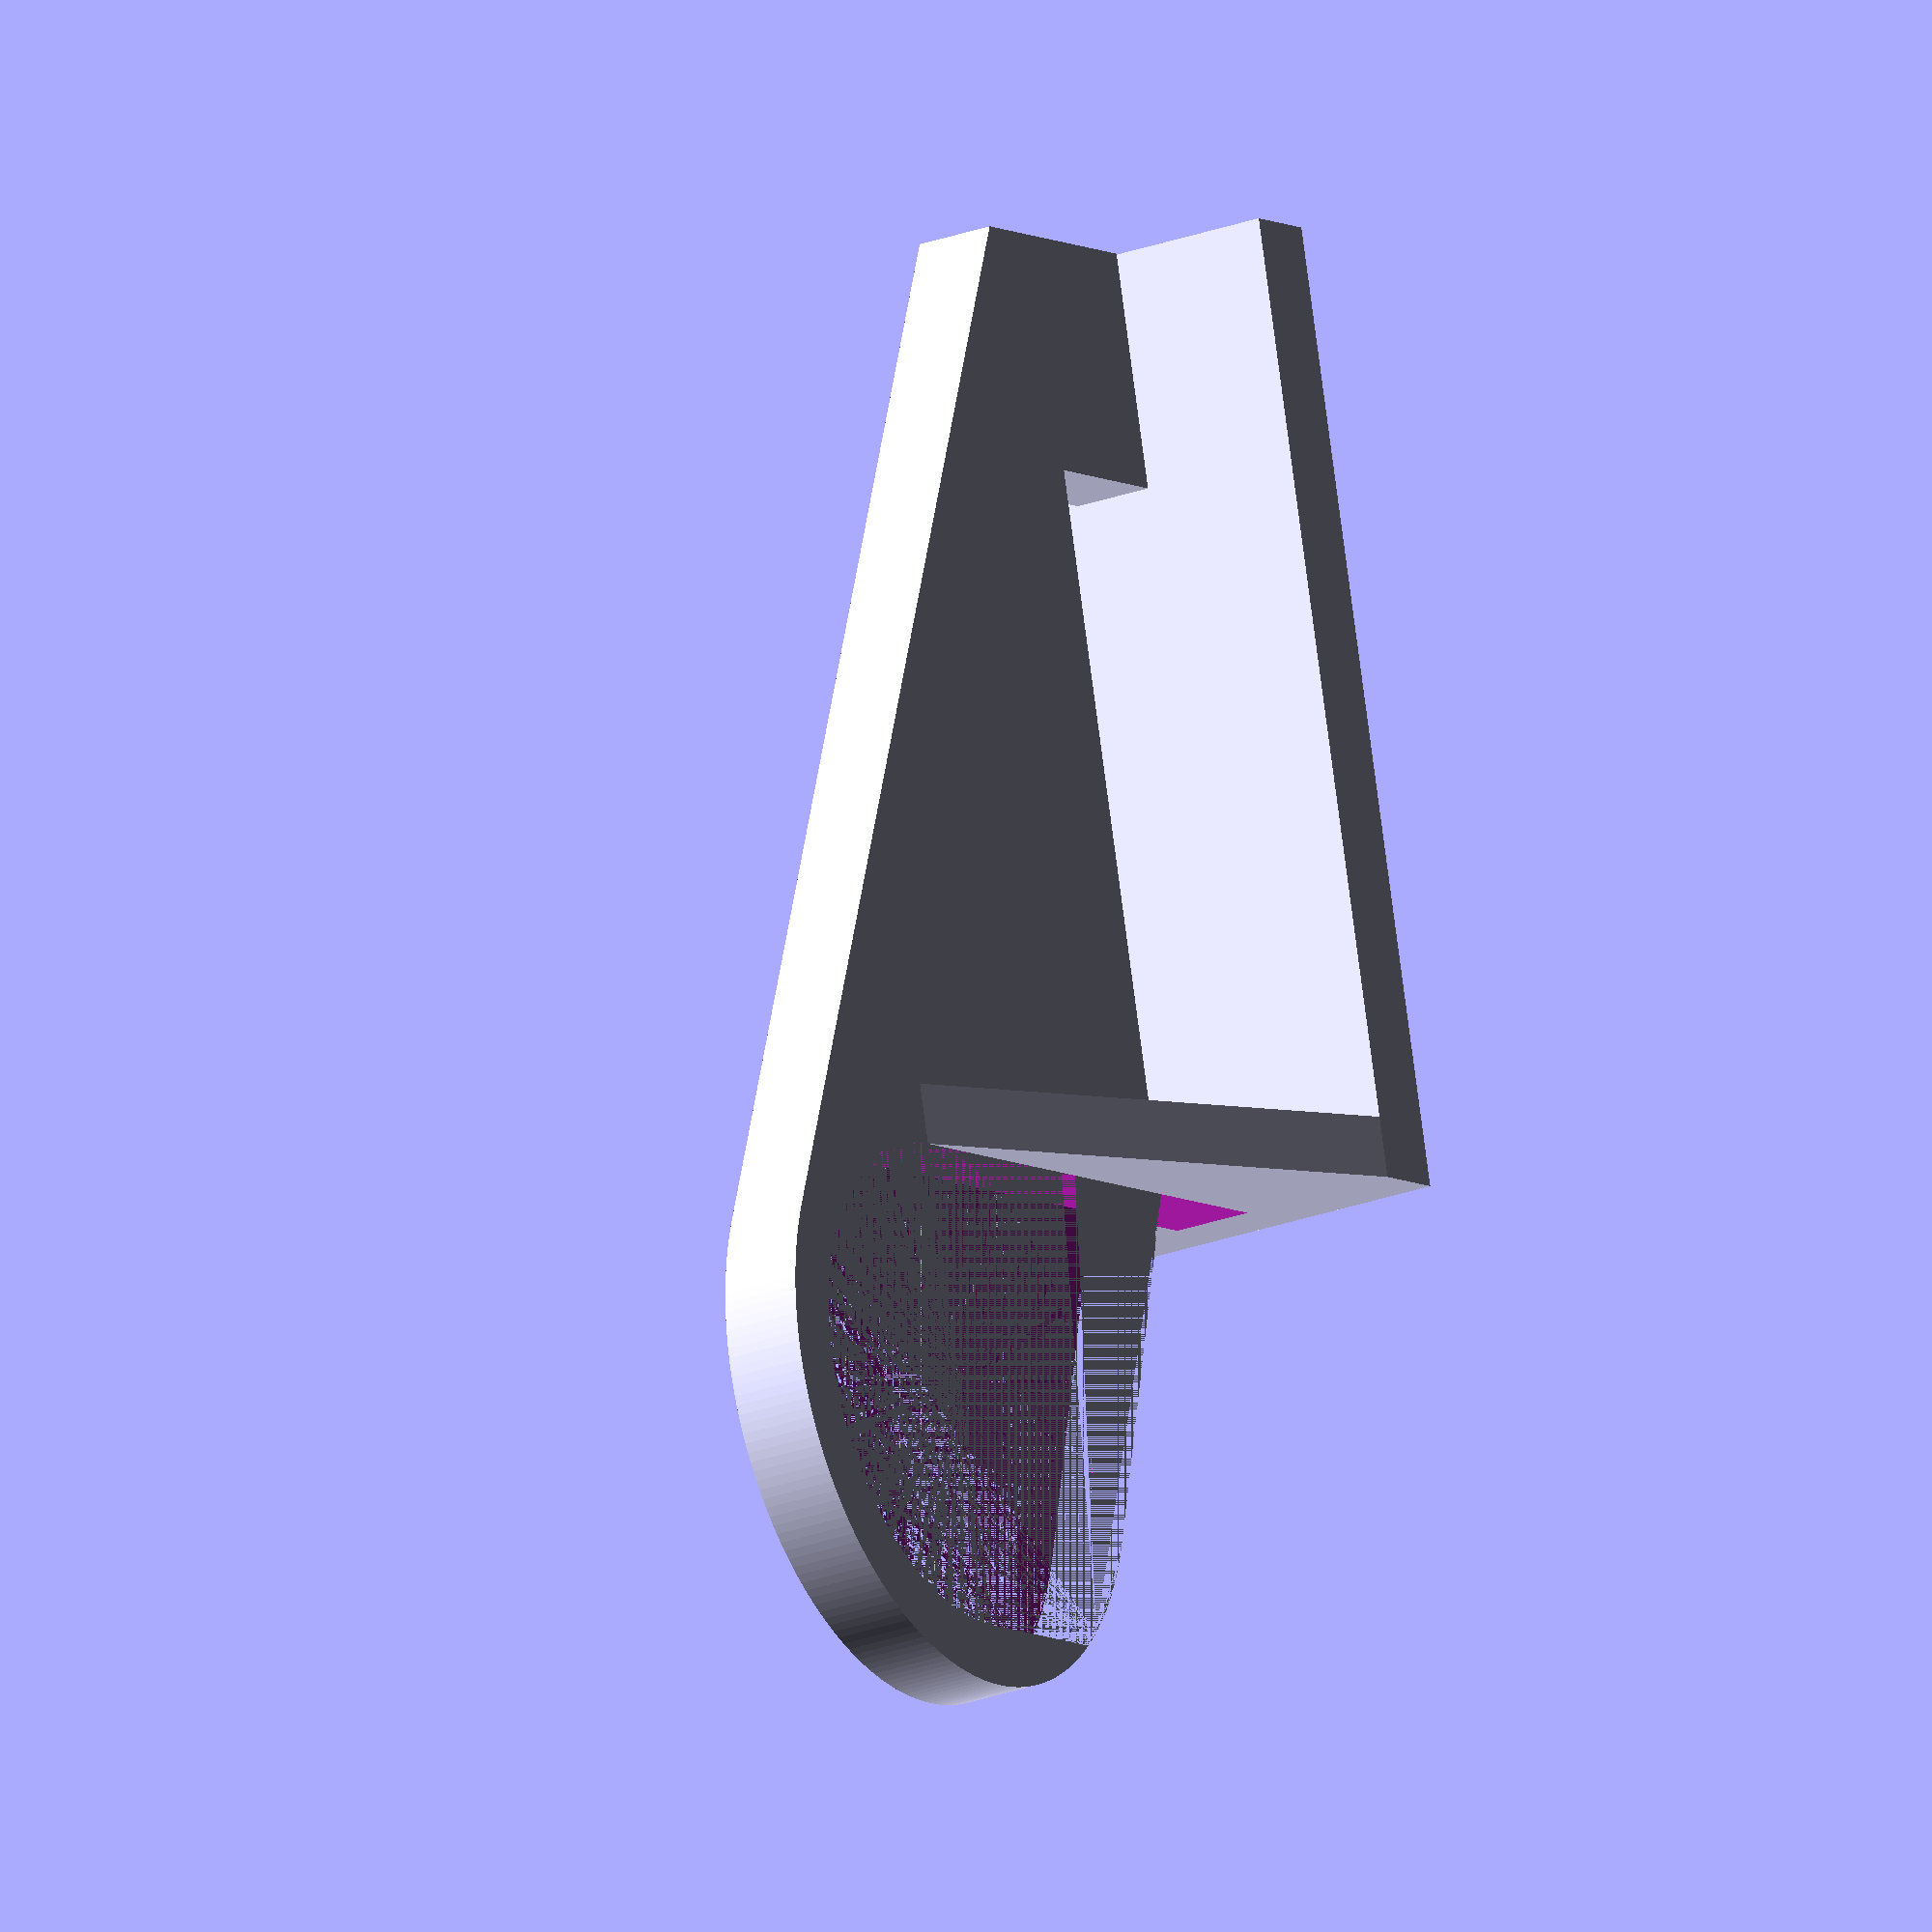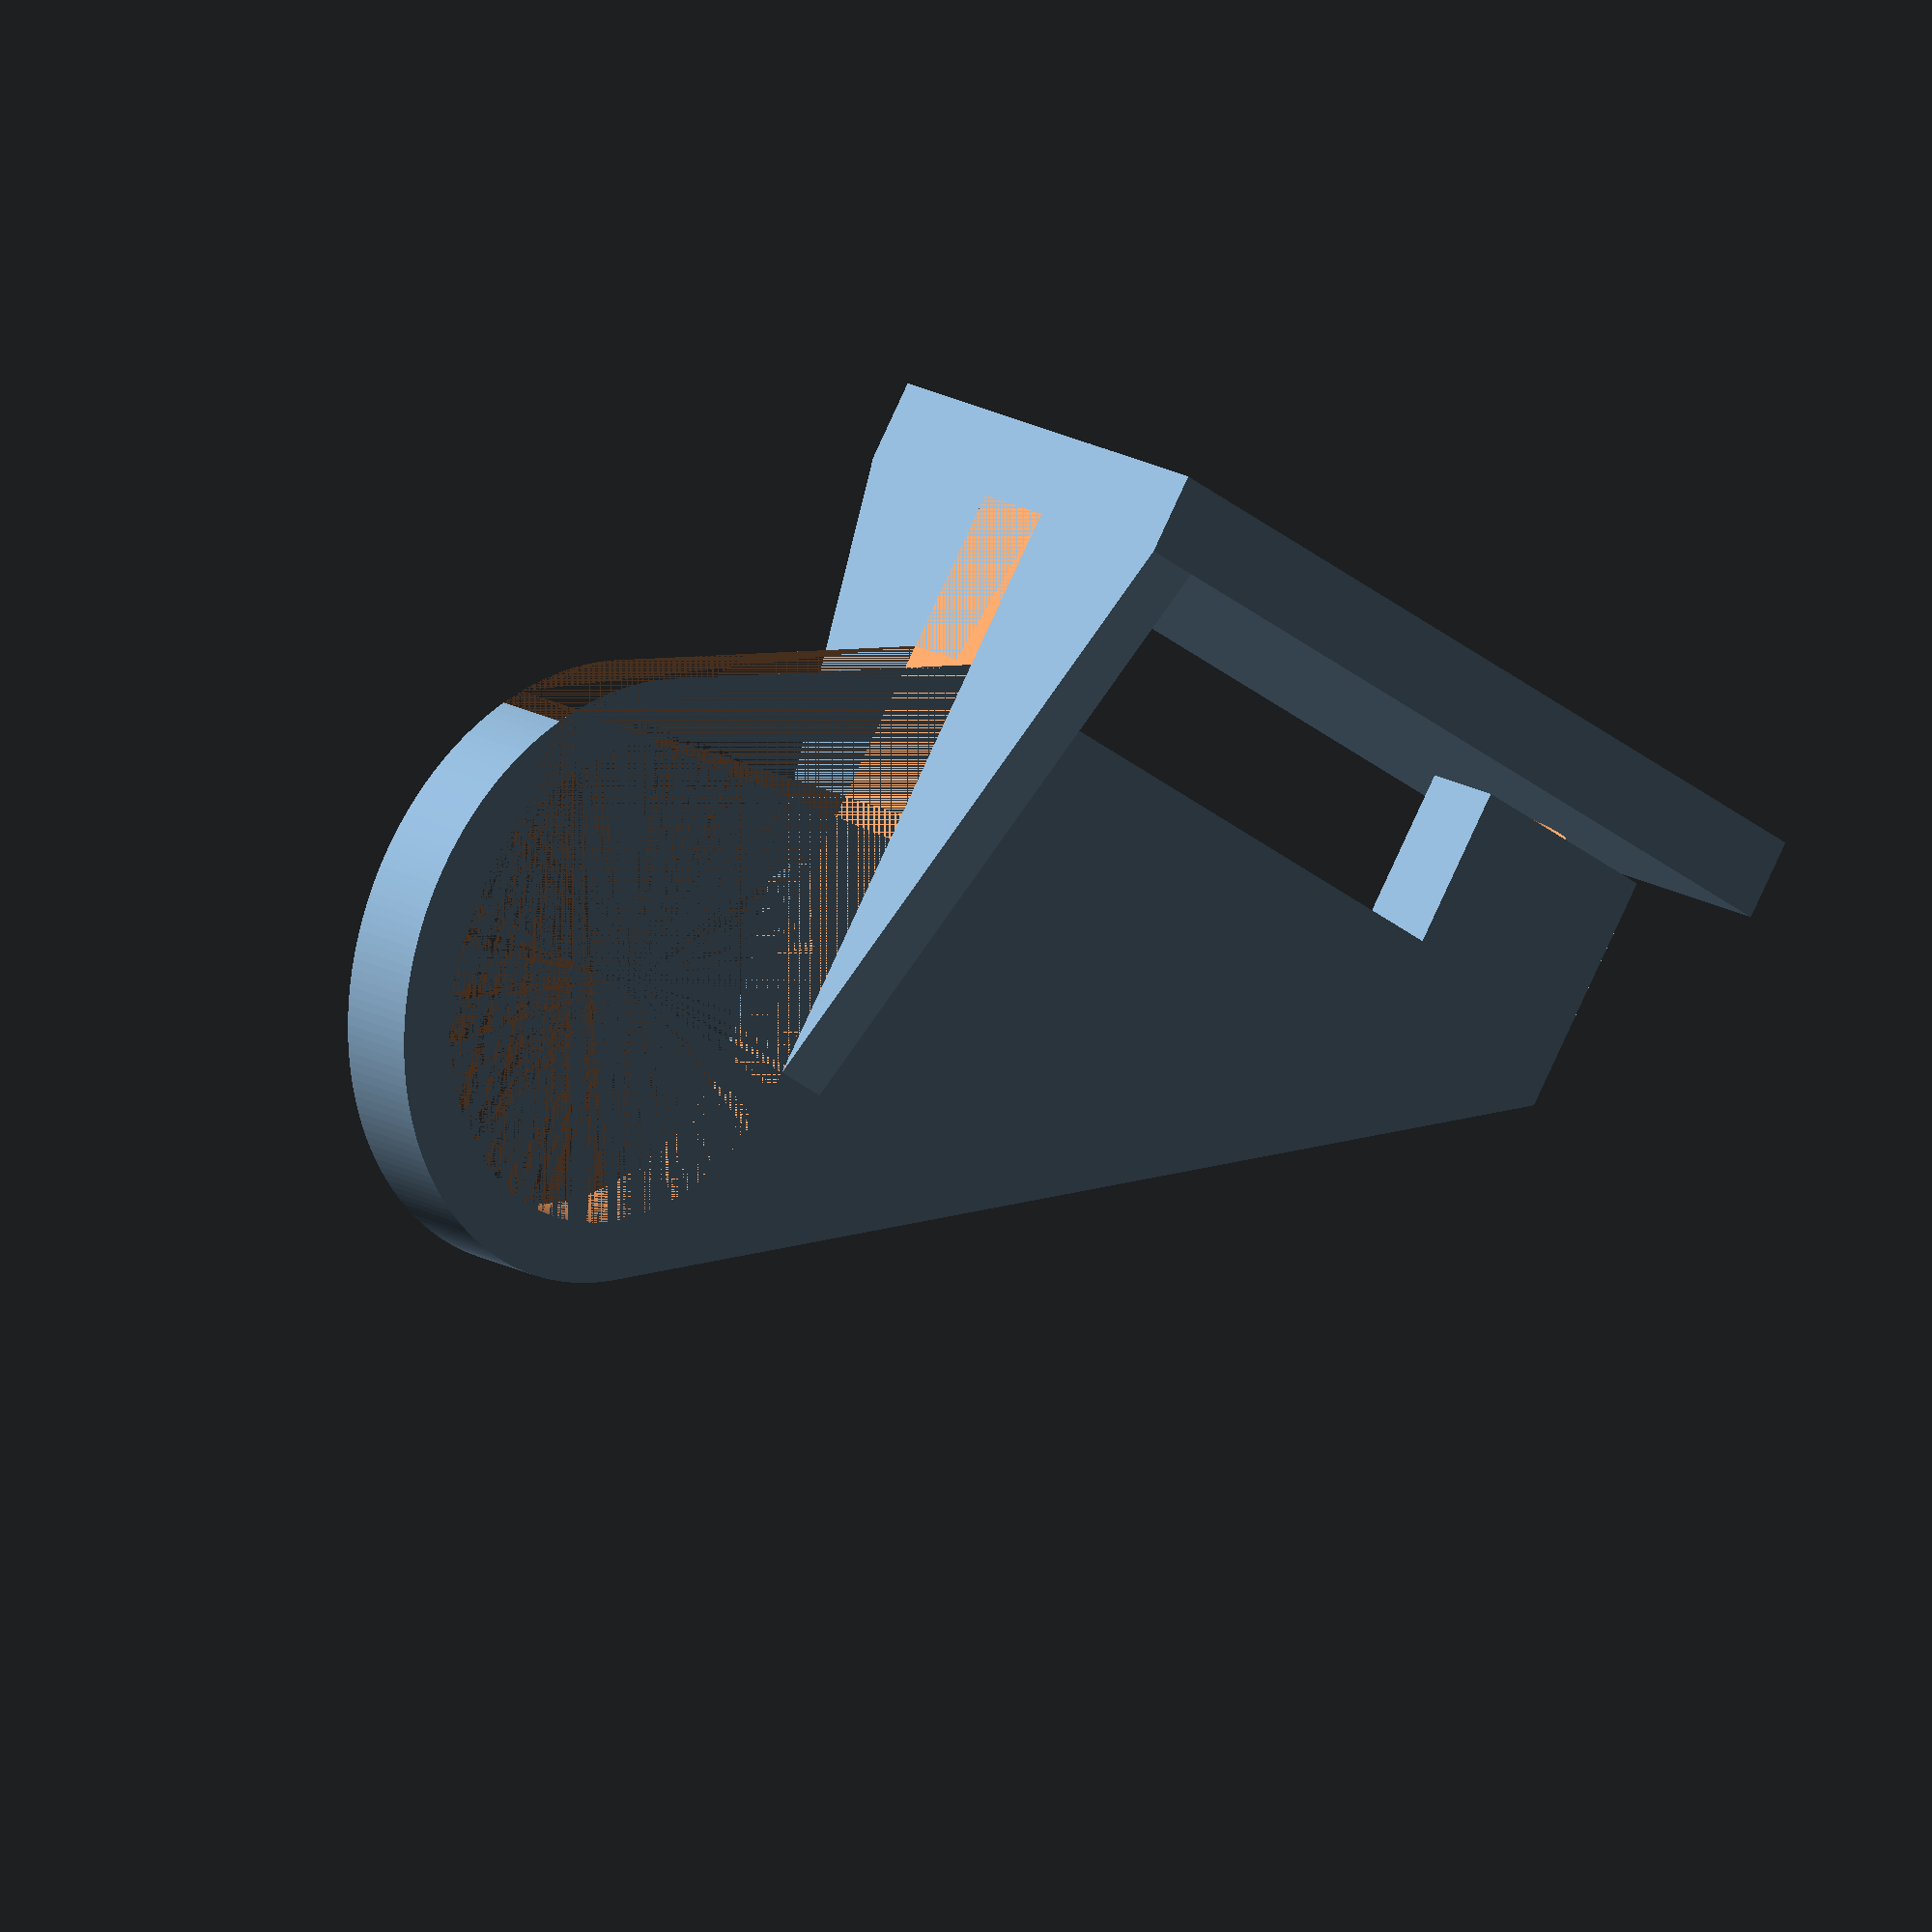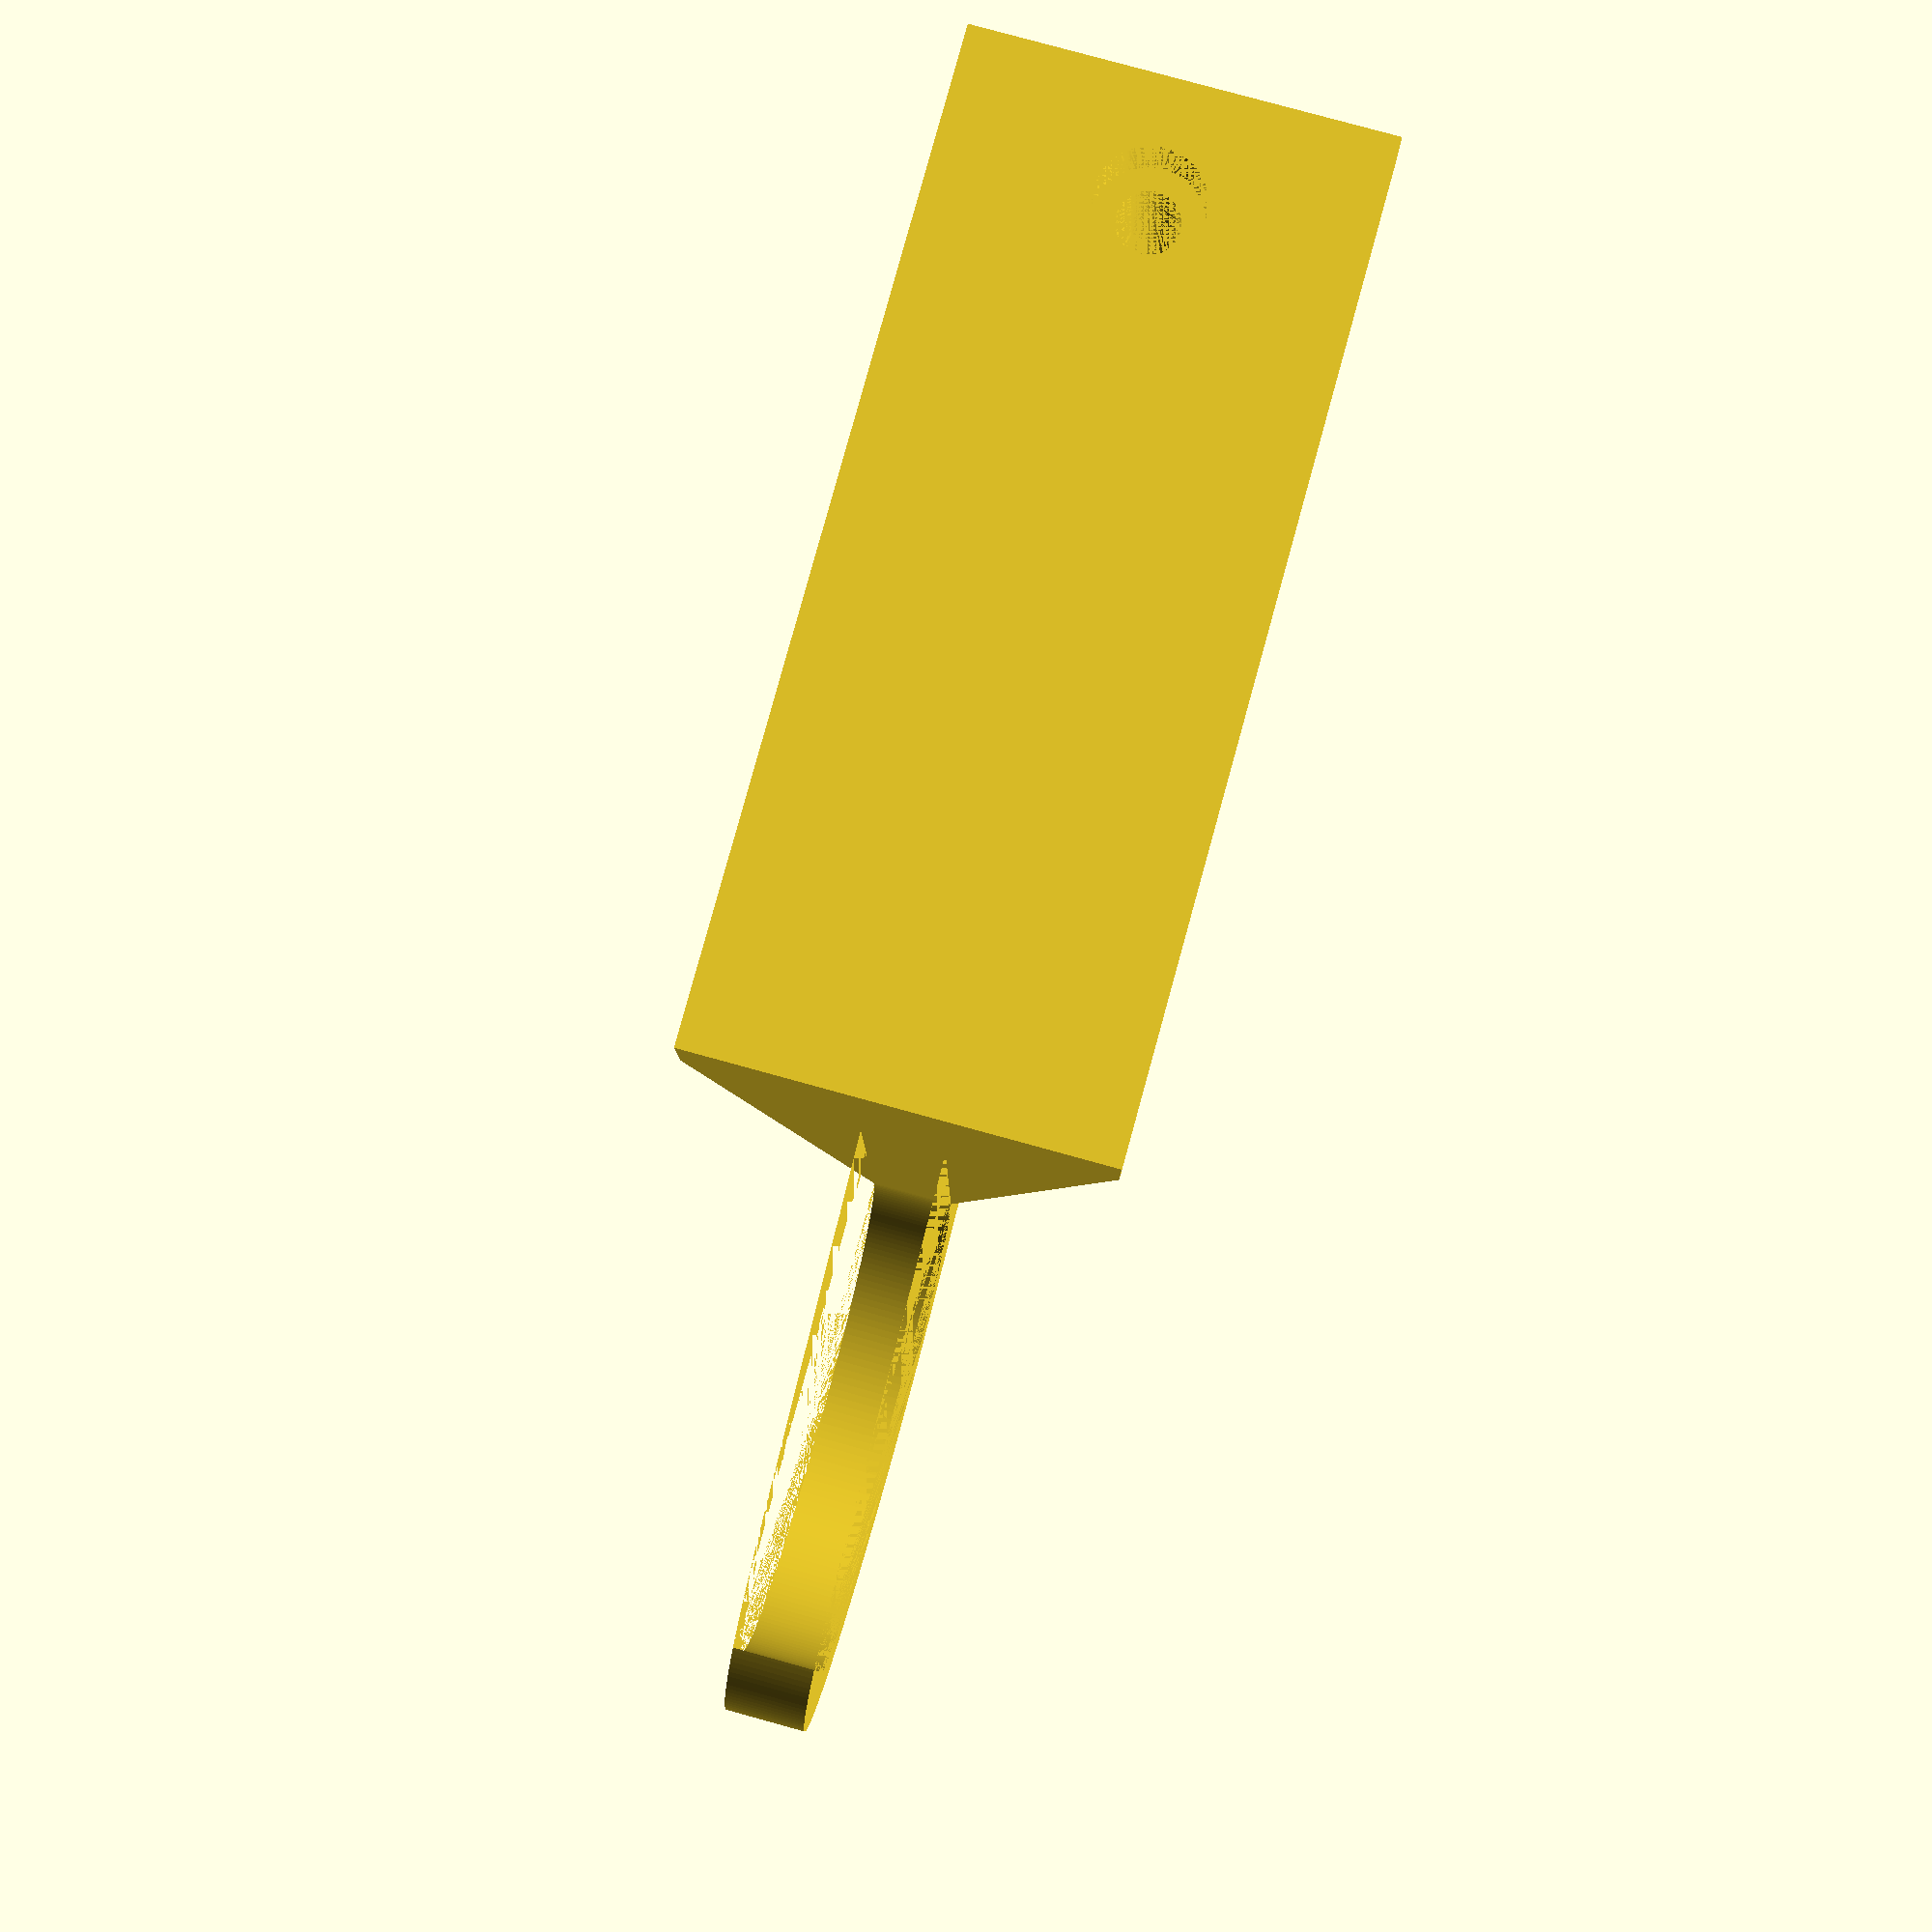
<openscad>
/*======================= Credits =============================
Parametric Shelf Hook

Copyright 2024, Gage Geigle
=============================================================*/

/*====================== Parameters =========================*/
ShelfThickness = 0.2; //mm
ShelfLipThickness = 8.1; //mm
ShelfLipDepth = 36.1; //mm

BandThickness = 4; //mm
BandWidth = 20; //mm
BandDepth = 47.8; //mm

HookThickness = 3; //mm
HookWidth = 4; //mm
HookLength = 30; //mm
HookExtrusion = 30; //mm

ScrewShaftDiameter = 3; //mm
ScrewHeadDiameter = 5.2; //mm
ScrewLength=10; //mm
ScrewHeadThickness=3; //mm
/*===========================================================*/

/*======================== Settings =========================*/
$fn=200;
/* Orient model for optimal FDM Printing. */
FDM_ORIENT = true;
/*===========================================================*/

/*=================== Object Definition =====================*/
module Hook(
    ShelfThickness=10,
    ShelfLipThickness=20,
    ShelfLipDepth=10,
    BandThickness=5,
    BandWidth=5,
    BandDepth=50,
    HookThickness=5,
    HookWidth=5,
    HookLength=40,
    HookExtrusion=30,
    ScrewShaftDiameter=2.65,
    ScrewHeadDiameter=5,
    ScrewLength=5,
    ScrewHeadThickness=3
)
{
    difference() {
        union(){
            /* Top band */
            translate([0, 0, HookLength]) 
                cube([BandWidth, BandDepth, BandThickness], 0);
            /* Hull operation on these parts creates support struts. */
            hull() {
                /* Main shaft */
                translate([(BandWidth-HookWidth)/2, 0, 0]) 
                    cube([HookWidth, HookThickness, HookLength], 0);
                /* Cube floating at Band edges to define hull boundaries. */
                translate([0, 0, HookLength]) 
                    cube([HookWidth, HookThickness, BandThickness], 0);
                /* Cube floating at Band edges to define hull boundaries. */
                translate([BandWidth-HookWidth, 0, HookLength]) 
                    cube([HookWidth, HookThickness, BandThickness], 0);
            }
            /* Shelf Lip Contact Surface */
            translate([(BandWidth-HookWidth)/2, ShelfLipDepth, HookLength-ShelfLipThickness]) 
                cube([HookWidth, BandDepth-ShelfLipDepth, ShelfLipThickness-ShelfThickness]);
            /* hull operation on these partscreates a support strut. */
            hull() {
                /* Hook arc */
                translate([(BandWidth-HookWidth)/2, 0, 0]) 
                    translate([ 0, ((-1*HookExtrusion)/2) + HookThickness,0]) 
                        rotate([0,90,0]) 
                            cylinder(h = HookWidth, r = HookExtrusion/2);
                /* Bottom band */
                translate([(BandWidth-HookWidth)/2, 0, HookLength-max(ShelfLipThickness,ShelfThickness)-BandThickness]) 
                    cube([HookWidth, BandDepth, BandThickness], 0);
            }
        }
        /* Negate hook space out top of cylinder */
        translate([(BandWidth-HookWidth)/2, 0, 0]) 
            translate([0, (-1*HookExtrusion)+(HookThickness*2), 0]) 
                cube([HookWidth, HookExtrusion-(2*HookThickness), HookLength]);
        /* Negate hook space out center of cylinder */
        translate([(BandWidth-HookWidth)/2, 0, 0]) 
            translate([0, ((HookExtrusion/2-HookThickness))*(-1), 0]) 
                rotate([0, 90, 0]) 
                    cylinder(h=HookWidth, r=(HookExtrusion-(2*HookThickness)) / 2, center=false);
        /* Pre-tapped holes for screws. */
        translate([BandWidth/2, BandDepth-(BandDepth-ShelfLipDepth)/2, HookLength-(ScrewLength)])
            cylinder(h = ScrewLength+ScrewHeadThickness, r = ScrewShaftDiameter/2);
        /* Pre-tapped hole that accomodates screw head. */
        translate([BandWidth/2, BandDepth-(BandDepth-ShelfLipDepth)/2, HookLength+(BandThickness-ScrewHeadThickness)])
            cylinder(h = ScrewHeadThickness, r = ScrewHeadDiameter/2);
    }
}
/*===========================================================*/

/*===================== Object Generation ===================*/
if(FDM_ORIENT) { 
    translate([HookLength/2, -(BandDepth-HookExtrusion)/2, 0])
        rotate([0, -90, 0])
            Hook(
                ShelfThickness,
                ShelfLipThickness,
                ShelfLipDepth,
                BandThickness,
                BandWidth,
                BandDepth,
                HookThickness,
                HookWidth,
                HookLength,
                HookExtrusion,
                ScrewShaftDiameter,
                ScrewHeadDiameter,
                ScrewLength,
                ScrewHeadThickness
            ); 
}
else { 
    Hook(
        ShelfThickness,
        ShelfLipThickness,
        ShelfLipDepth,
        BandThickness,
        BandWidth,
        BandDepth,
        HookThickness,
        HookWidth,
        HookLength,
        HookExtrusion,
        ScrewShaftDiameter,
        ScrewHeadDiameter,
        ScrewLength,
        ScrewHeadThickness
    ); 
}
/*===========================================================*/
</openscad>
<views>
elev=204.1 azim=194.2 roll=57.9 proj=o view=wireframe
elev=162.1 azim=304.7 roll=222.7 proj=o view=solid
elev=280.6 azim=88.2 roll=285.4 proj=p view=wireframe
</views>
